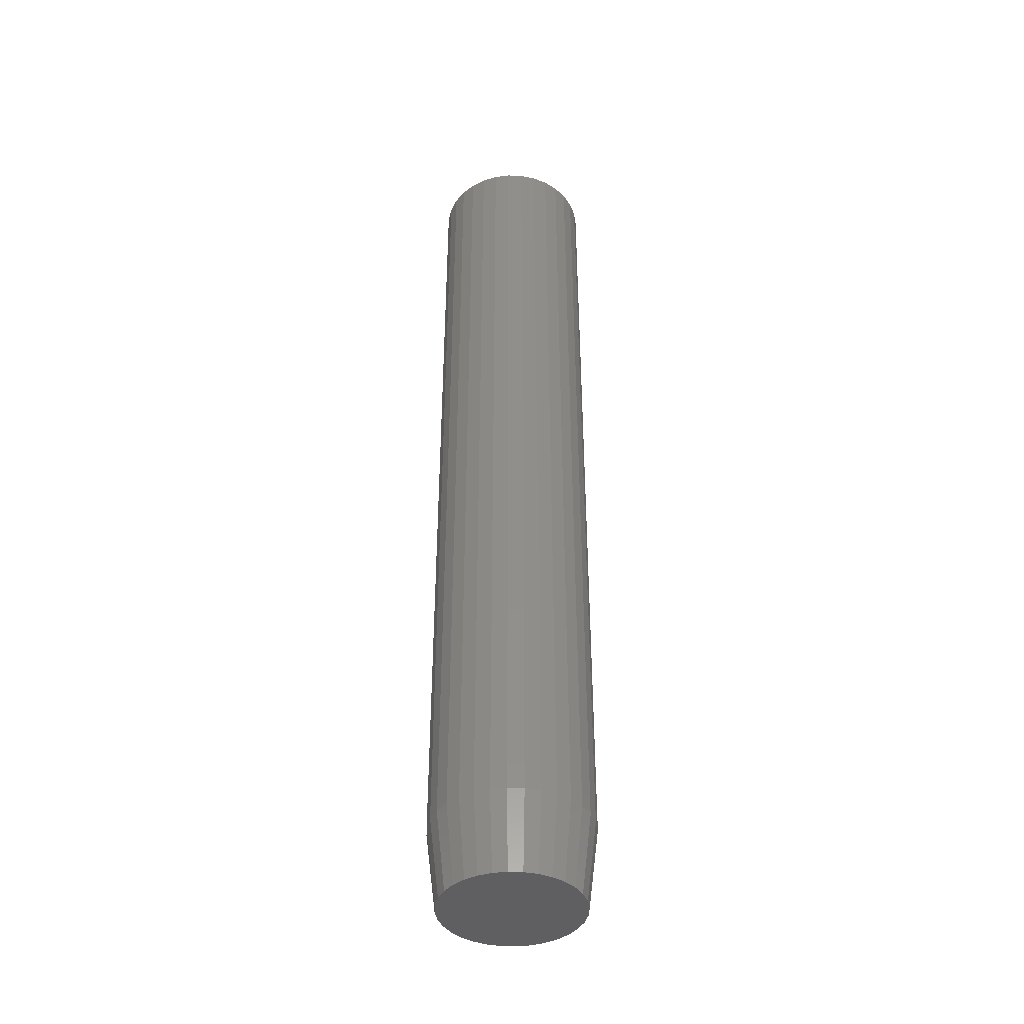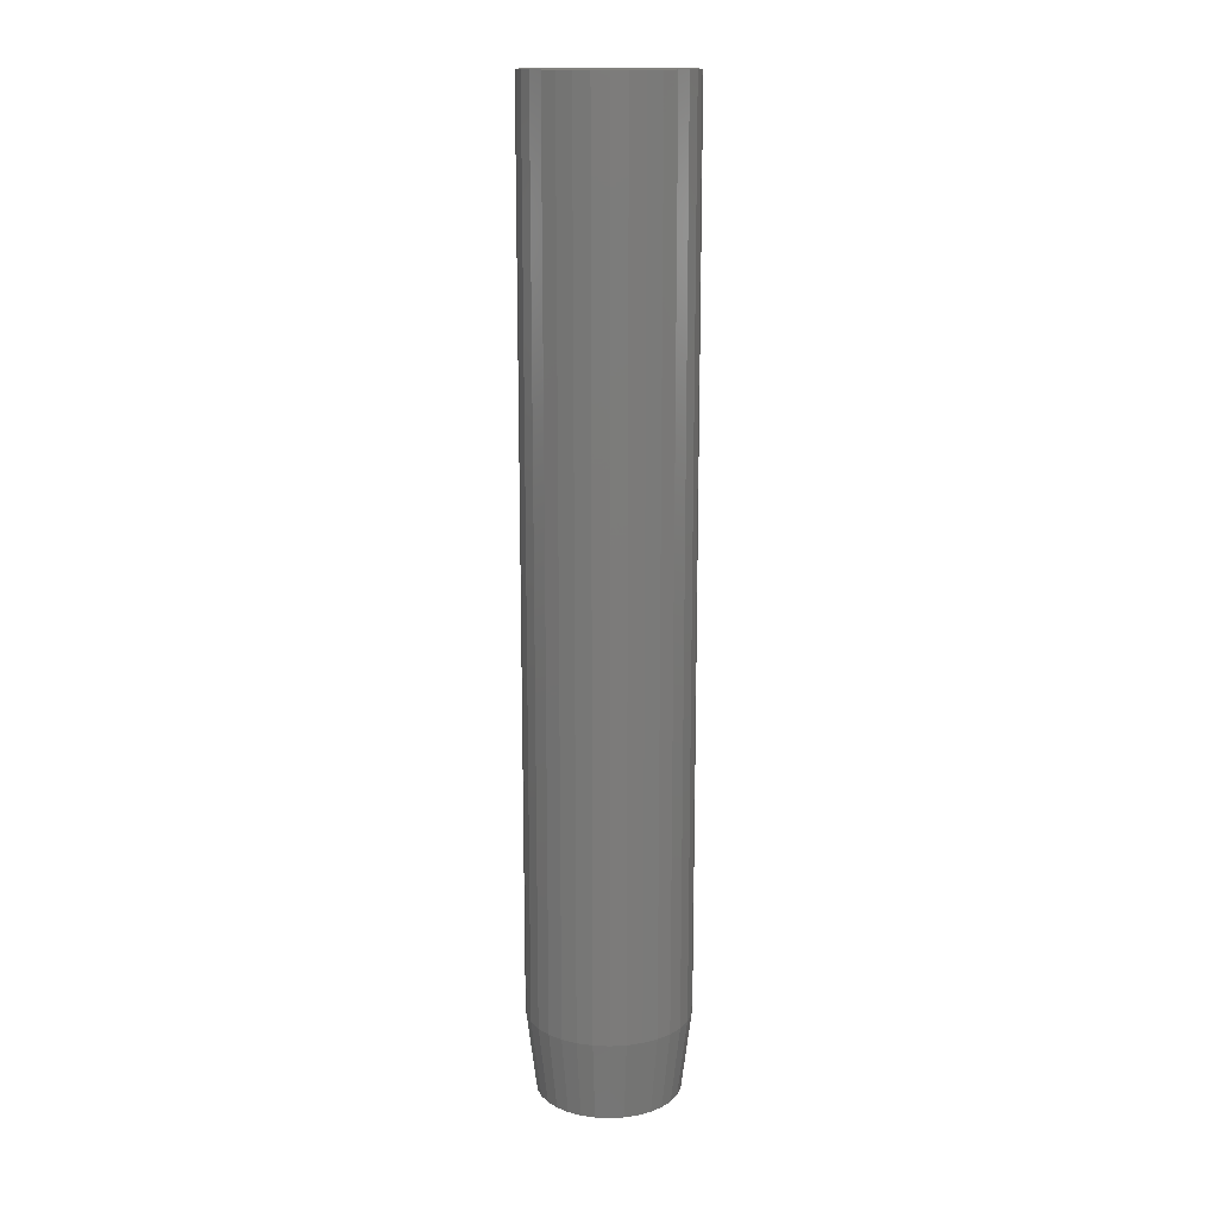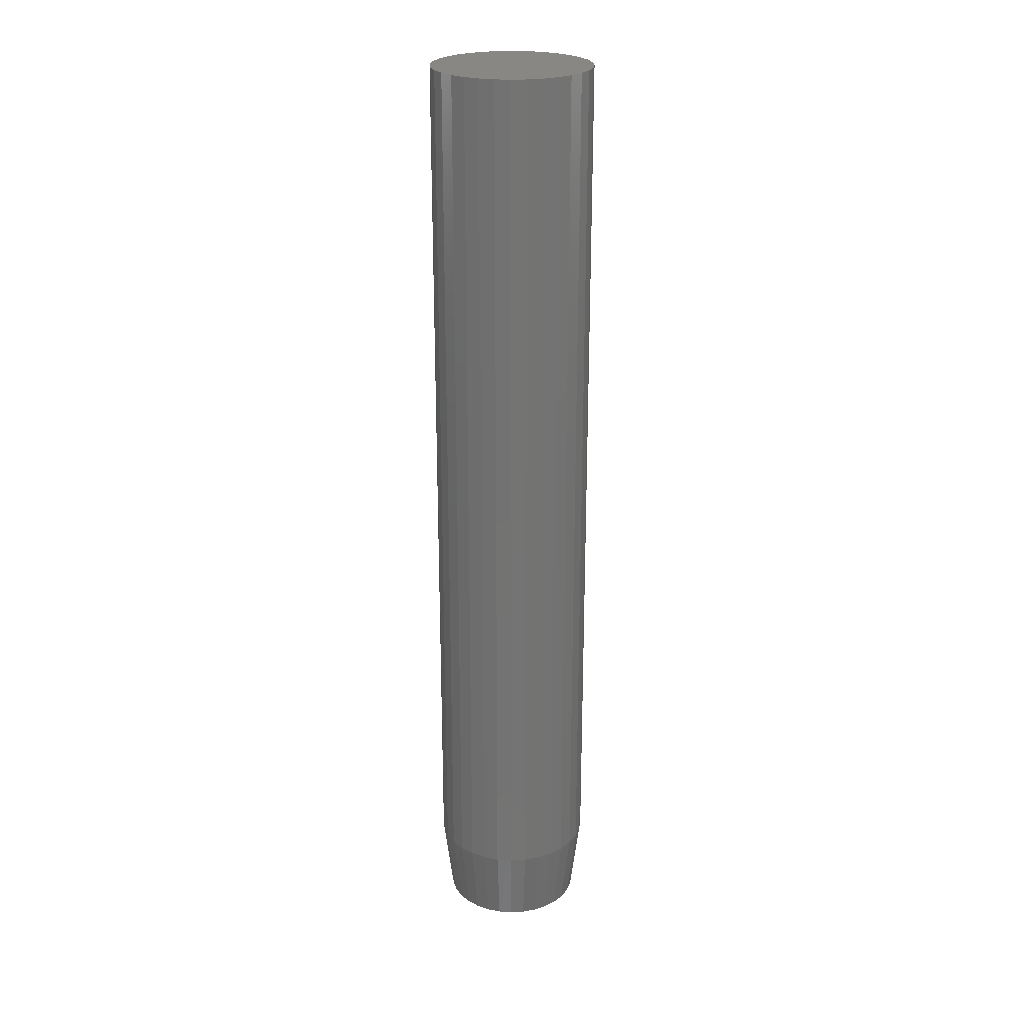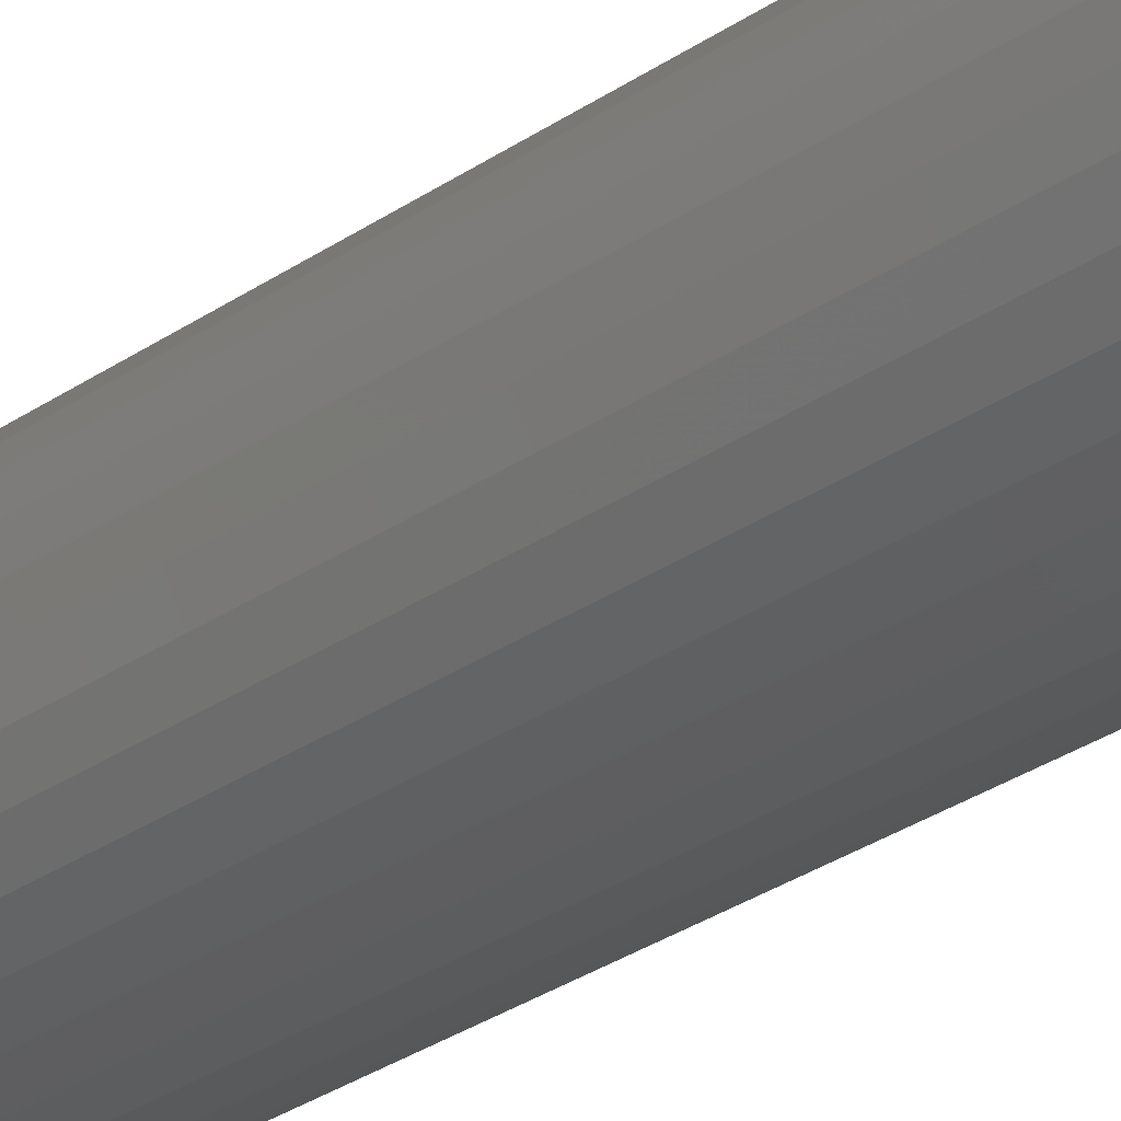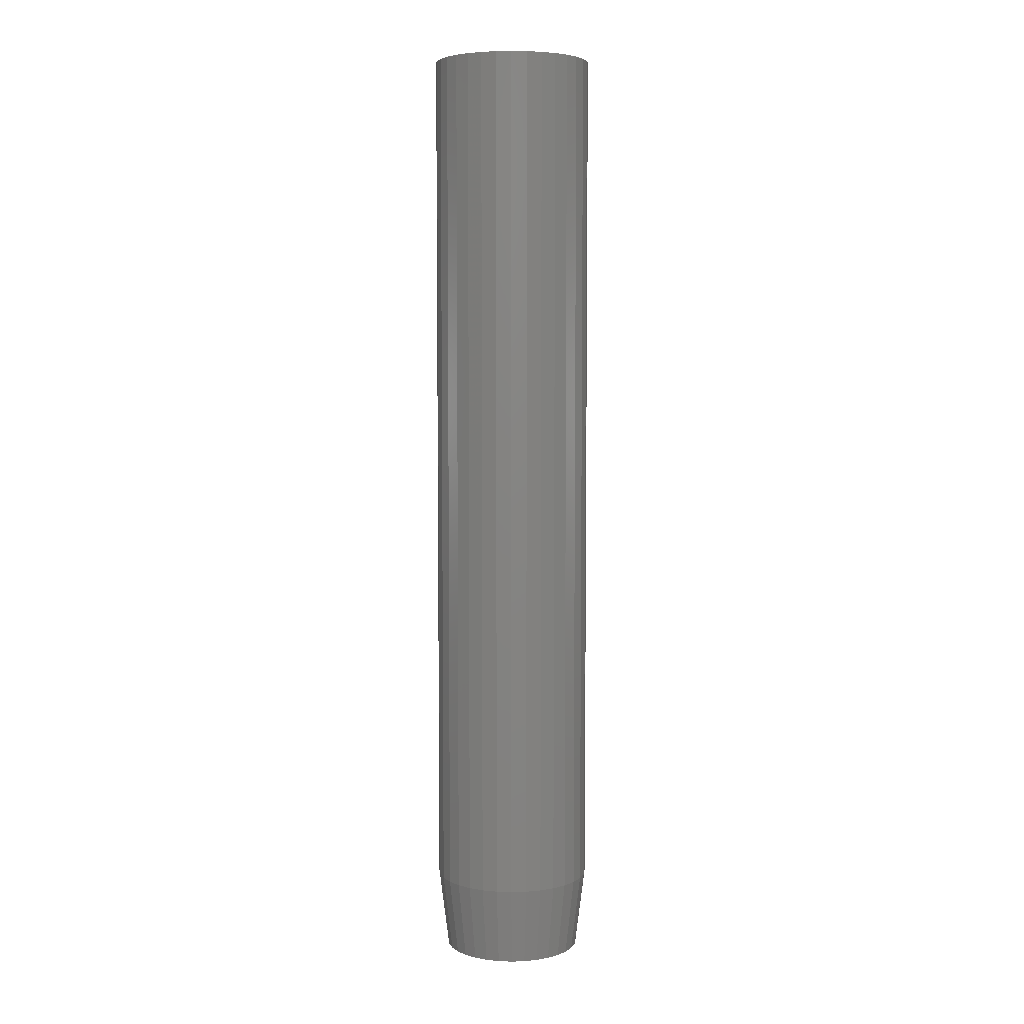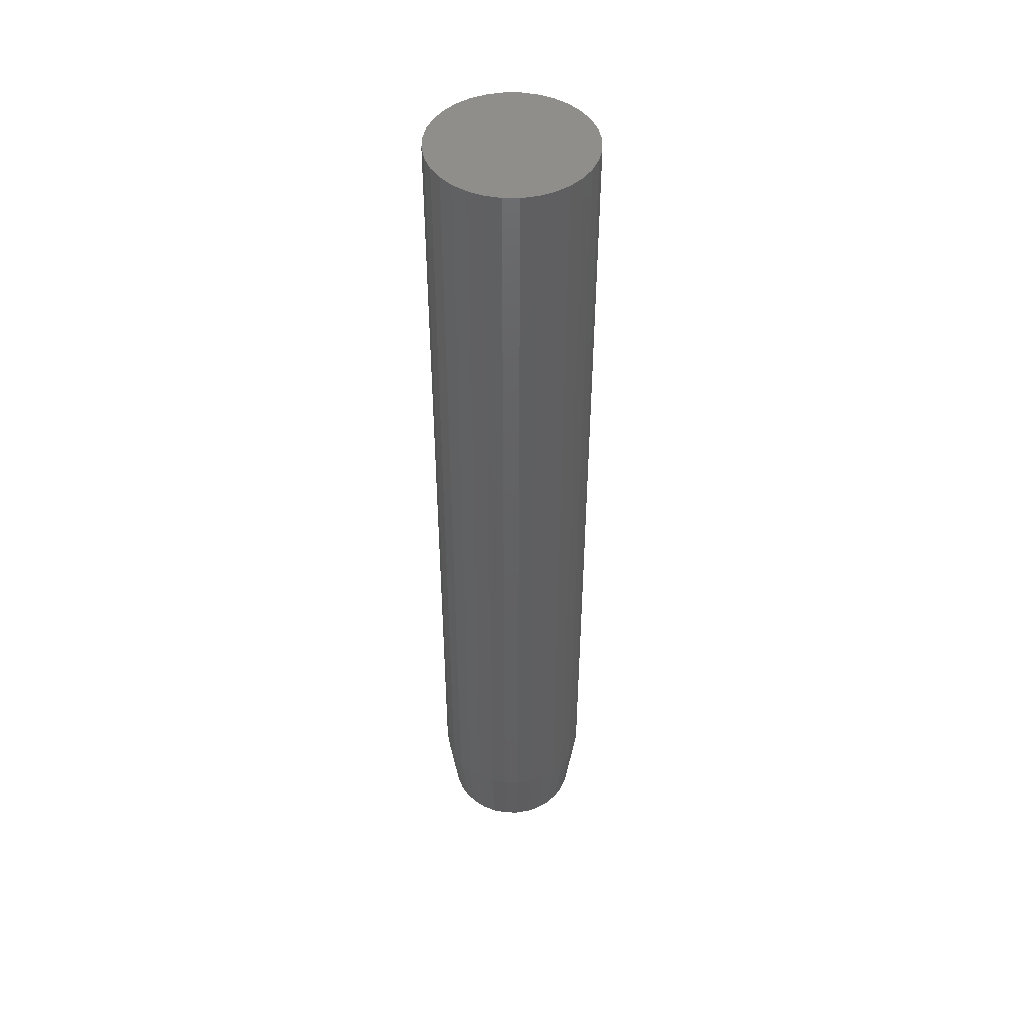
<metadata>
{"format":"stl","ext":"stl","renderer":"f3d","projection":"perspective","resolution":1024,"background":"white","views":[{"elev":-40.8,"azim":93.1,"up":"+Z"},{"elev":15.3,"azim":-11.7,"up":"+Z"},{"elev":24.1,"azim":90.6,"up":"+Z"},{"elev":-27.6,"azim":-42.6,"up":"+Y"},{"elev":5.5,"azim":-67.1,"up":"+Z"},{"elev":46.8,"azim":28.8,"up":"+Z"}]}
</metadata>
<code>
# stl→obj: 96 verts, 188 faces
v 0.0006579 0.05535 0
v 0.01146 0.05428 0
v -0.01014 0.05428 0
v -0.02052 0.05113 0
v 0.02184 0.05113 0
v -0.03009 0.04602 0
v 0.03141 0.04602 0
v -0.03848 0.03914 0
v 0.03979 0.03914 0
v -0.04536 0.03075 0
v 0.04668 0.03075 0
v -0.05047 0.02118 0
v 0.05179 0.02118 0
v 0.04668 -0.03075 0
v -0.04536 -0.03075 0
v 0.05179 -0.02118 0
v -0.03848 -0.03914 0
v 0.03979 -0.03914 0
v -0.03009 -0.04602 0
v 0.03141 -0.04602 0
v -0.02052 -0.05113 0
v 0.02184 -0.05113 0
v -0.01014 -0.05428 0
v 0.01146 -0.05428 0
v 0.0006579 -0.05535 0
v -0.05047 -0.02118 0
v -0.05362 -0.0108 0
v 0.05494 -0.0108 0
v -0.05469 -8.699e-10 0
v 0.056 -2.345e-17 0
v -0.05362 0.0108 0
v 0.05494 0.0108 0
v 0.06382 -1.547e-17 0.0625
v 0.06382 0 0.75
v 0.0626 -0.01232 0.0625
v 0.0626 -0.01232 0.75
v 0.05901 -0.02417 0.0625
v 0.05901 -0.02417 0.75
v 0.05317 -0.03509 0.0625
v 0.05317 -0.03509 0.75
v 0.04532 -0.04466 0.0625
v 0.04532 -0.04466 0.75
v 0.03575 -0.05251 0.0625
v 0.03575 -0.05251 0.75
v 0.02483 -0.05835 0.0625
v 0.02483 -0.05835 0.75
v 0.01298 -0.06194 0.0625
v 0.01298 -0.06194 0.75
v 0.0006579 -0.06316 0.0625
v 0.0006579 -0.06316 0.75
v -0.01166 -0.06194 0.0625
v -0.01166 -0.06194 0.75
v -0.02351 -0.05835 0.0625
v -0.02351 -0.05835 0.75
v -0.03443 -0.05251 0.0625
v -0.03443 -0.05251 0.75
v -0.044 -0.04466 0.0625
v -0.044 -0.04466 0.75
v -0.05186 -0.03509 0.0625
v -0.05186 -0.03509 0.75
v -0.05769 -0.02417 0.0625
v -0.05769 -0.02417 0.75
v -0.06129 -0.01232 0.0625
v -0.06129 -0.01232 0.75
v -0.0625 7.734e-18 0.0625
v -0.0625 7.734e-18 0.75
v -0.06129 0.01232 0.0625
v -0.06129 0.01232 0.75
v -0.05769 0.02417 0.0625
v -0.05769 0.02417 0.75
v -0.05186 0.03509 0.0625
v -0.05186 0.03509 0.75
v -0.044 0.04466 0.0625
v -0.044 0.04466 0.75
v -0.03443 0.05251 0.0625
v -0.03443 0.05251 0.75
v -0.02351 0.05835 0.0625
v -0.02351 0.05835 0.75
v -0.01166 0.06194 0.0625
v -0.01166 0.06194 0.75
v 0.0006579 0.06316 0.0625
v 0.0006579 0.06316 0.75
v 0.01298 0.06194 0.0625
v 0.01298 0.06194 0.75
v 0.02483 0.05835 0.0625
v 0.02483 0.05835 0.75
v 0.03575 0.05251 0.0625
v 0.03575 0.05251 0.75
v 0.04532 0.04466 0.0625
v 0.04532 0.04466 0.75
v 0.05317 0.03509 0.0625
v 0.05317 0.03509 0.75
v 0.05901 0.02417 0.0625
v 0.05901 0.02417 0.75
v 0.0626 0.01232 0.0625
v 0.0626 0.01232 0.75
f 1 2 3
f 4 3 2
f 5 4 2
f 6 4 5
f 7 6 5
f 8 6 7
f 9 8 7
f 10 8 9
f 11 10 9
f 12 10 11
f 13 12 11
f 14 15 16
f 17 15 14
f 18 17 14
f 19 17 18
f 20 19 18
f 21 19 20
f 22 21 20
f 23 21 22
f 24 23 22
f 25 23 24
f 15 26 16
f 16 26 27
f 16 27 28
f 28 27 29
f 28 29 30
f 30 29 31
f 30 31 32
f 32 31 12
f 32 12 13
f 33 34 35
f 35 34 36
f 35 36 37
f 37 36 38
f 37 38 39
f 39 38 40
f 39 40 41
f 41 40 42
f 41 42 43
f 43 42 44
f 43 44 45
f 45 44 46
f 45 46 47
f 47 46 48
f 47 48 49
f 49 48 50
f 49 50 51
f 51 50 52
f 51 52 53
f 53 52 54
f 53 54 55
f 55 54 56
f 55 56 57
f 57 56 58
f 57 58 59
f 59 58 60
f 59 60 61
f 61 60 62
f 61 62 63
f 63 62 64
f 63 64 65
f 65 64 66
f 65 66 67
f 67 66 68
f 67 68 69
f 69 68 70
f 69 70 71
f 71 70 72
f 71 72 73
f 73 72 74
f 73 74 75
f 75 74 76
f 75 76 77
f 77 76 78
f 77 78 79
f 79 78 80
f 79 80 81
f 81 80 82
f 81 82 83
f 83 82 84
f 83 84 85
f 85 84 86
f 85 86 87
f 87 86 88
f 87 88 89
f 89 88 90
f 89 90 91
f 91 90 92
f 91 92 93
f 93 92 94
f 93 94 95
f 95 94 96
f 95 96 33
f 33 96 34
f 65 29 63
f 63 29 27
f 63 27 61
f 61 27 26
f 61 26 59
f 59 26 15
f 59 15 57
f 57 15 17
f 57 17 55
f 55 17 19
f 55 19 53
f 53 19 21
f 53 21 51
f 51 21 23
f 51 23 49
f 49 23 25
f 49 25 47
f 47 25 24
f 47 24 45
f 45 24 22
f 45 22 43
f 43 22 20
f 43 20 41
f 41 20 18
f 41 18 39
f 39 18 14
f 39 14 37
f 37 14 16
f 37 16 35
f 35 16 28
f 35 28 33
f 33 28 30
f 33 30 95
f 95 30 32
f 95 32 93
f 93 32 13
f 93 13 91
f 91 13 11
f 91 11 89
f 89 11 9
f 89 9 87
f 87 9 7
f 87 7 85
f 85 7 5
f 85 5 83
f 83 5 2
f 83 2 81
f 81 2 1
f 81 1 79
f 79 1 3
f 79 3 77
f 77 3 4
f 77 4 75
f 75 4 6
f 75 6 73
f 73 6 8
f 73 8 71
f 71 8 10
f 71 10 69
f 69 10 12
f 69 12 67
f 67 12 31
f 67 31 65
f 65 31 29
f 80 84 82
f 84 80 78
f 84 78 86
f 86 78 76
f 86 76 88
f 88 76 74
f 88 74 90
f 90 74 72
f 90 72 92
f 40 58 42
f 42 58 56
f 42 56 44
f 44 56 54
f 44 54 46
f 46 54 52
f 46 52 48
f 48 52 50
f 92 72 94
f 94 72 70
f 94 70 96
f 96 70 68
f 96 68 34
f 34 68 66
f 34 66 36
f 36 66 64
f 36 64 38
f 38 64 62
f 38 62 40
f 40 62 60
f 40 60 58

</code>
